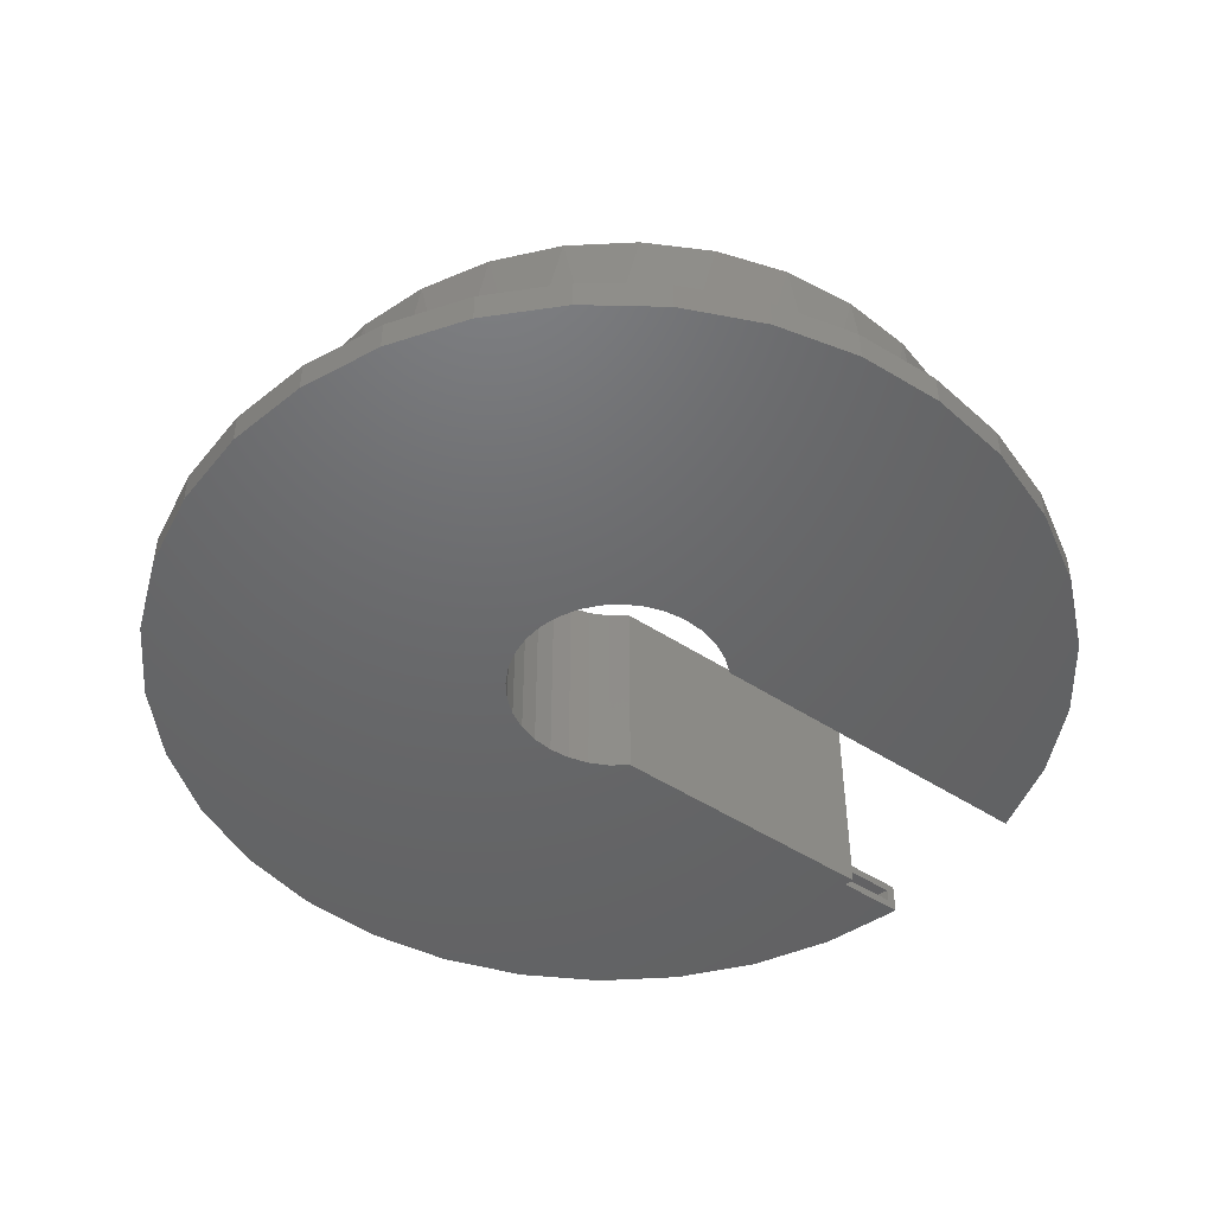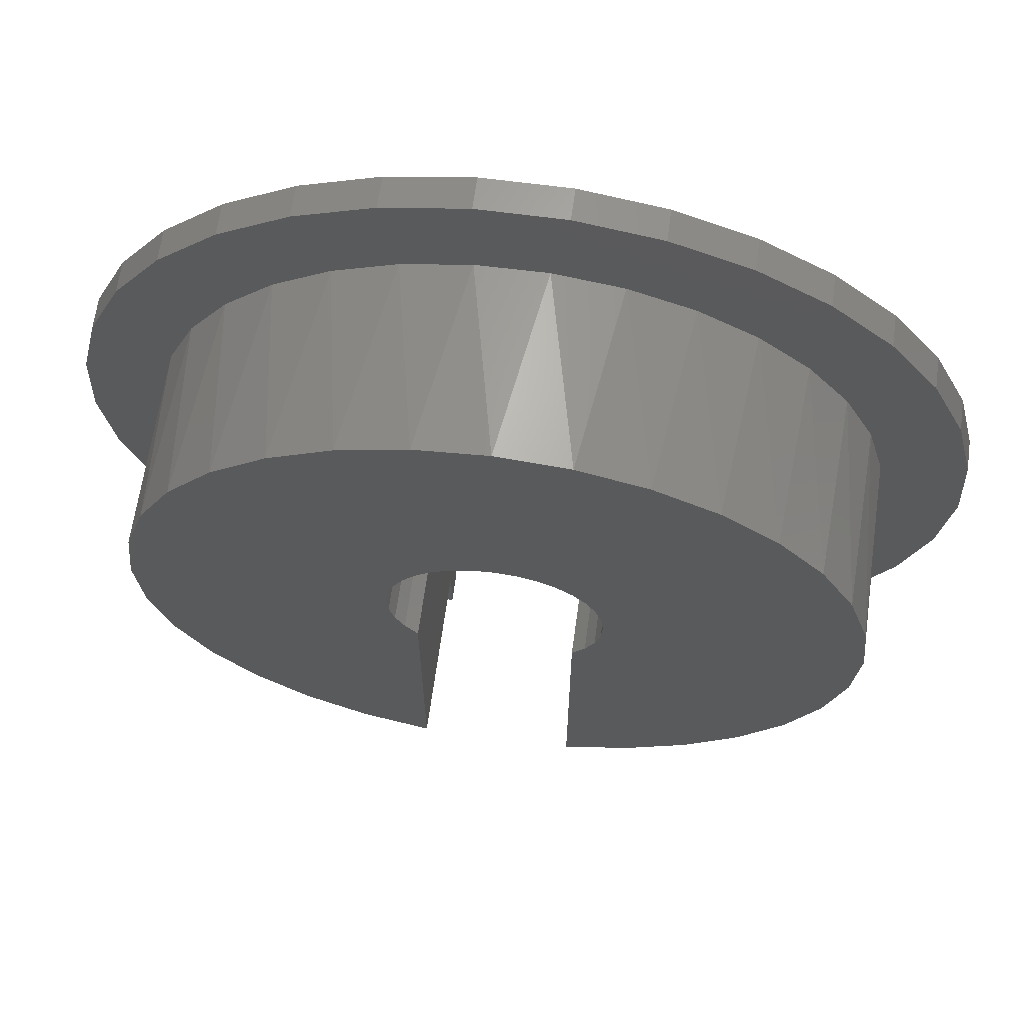
<metadata>
{"format":"stl","ext":"stl","renderer":"f3d","projection":"perspective","resolution":1024,"background":"white","views":[{"elev":-47.4,"azim":-126.6,"up":"+Z"},{"elev":65.4,"azim":7.8,"up":"+Y"}]}
</metadata>
<code>
# stl→obj: 357 verts, 710 faces
v 0.1484 -0.623 0.03125
v 0.1484 -0.623 0.007812
v 0.1484 -0.6069 0.03125
v 0.1484 -0.6069 0.007812
v 0.1484 -0.7423 0.04688
v 0.1484 -0.623 0.04688
v 0.1484 -0.7264 0.03125
v 0.1484 -0.7264 0.007812
v 0.1484 -0.7423 -0.007812
v 0.1484 -0.623 -0.007812
v 0.257 -0.585 0.04688
v 0.2481 -0.589 0.3672
v -0.2573 -0.589 0.3672
v -0.3643 -0.5291 0.3672
v -0.351 -0.5381 0.04688
v -0.4407 -0.4666 0.04688
v -0.4578 -0.4496 0.3672
v -0.5341 -0.3535 0.3672
v -0.5903 -0.2445 0.3672
v -0.5761 -0.2774 0.04688
v -0.6159 -0.1653 0.04688
v -0.6243 -0.1266 0.3672
v -0.6339 -0.04769 0.04688
v -0.6349 -0.004425 0.3672
v -0.6295 0.0712 0.04688
v -0.6216 0.1175 0.3672
v -0.6028 0.1871 0.04688
v -0.5849 0.2346 0.3672
v -0.5548 0.296 0.04688
v -0.5262 0.3423 0.3672
v -0.4872 0.3939 0.04688
v -0.4478 0.4367 0.3672
v -0.4024 0.4774 0.04688
v -0.3526 0.514 0.3672
v -0.3034 0.5434 0.04688
v -0.2442 0.5715 0.3672
v -0.1938 0.5897 0.04688
v -0.1267 0.6068 0.3672
v -0.07747 0.6145 0.04688
v -0.004605 0.6188 0.3672
v 0.04148 0.6171 0.04688
v 0.1175 0.6068 0.3672
v 0.1588 0.5972 0.04688
v 0.235 0.5715 0.3672
v 0.2703 0.5557 0.04688
v 0.3434 0.514 0.3672
v 0.372 0.4939 0.04688
v 0.4386 0.4367 0.3672
v 0.4602 0.4141 0.04688
v 0.517 0.3423 0.3672
v 0.5319 0.3192 0.04688
v 0.5757 0.2346 0.3672
v 0.5845 0.2125 0.04688
v 0.6123 0.1175 0.3672
v 0.6161 0.09779 0.04688
v 0.6257 -0.004425 0.3672
v 0.6256 -0.0208 0.04688
v 0.6151 -0.1266 0.3672
v 0.6127 -0.1391 0.04688
v 0.5811 -0.2445 0.3672
v 0.5777 -0.2528 0.04688
v 0.5248 -0.3535 0.3672
v 0.522 -0.3579 0.04688
v 0.3551 -0.5291 0.3672
v -0.5159 -0.3801 0.04688
v 0.1314 -0.627 0.3672
v 0.1314 -0.627 -0.007812
v -0.1406 -0.627 0.04688
v -0.1406 -0.627 0.3672
v -0.2499 -0.5922 0.04688
v 0.4475 -0.4507 0.04688
v 0.4486 -0.4496 0.3672
v 0.3569 -0.5278 0.04688
v 0.1794 0.08019 0.007812
v 0.1918 0.04375 0.007812
v 0.1505 0.7497 0.007812
v 0.1602 0.1136 0.007812
v 0.2893 -0.6834 0.007812
v 0.1971 0.005605 0.007812
v 0.1951 -0.03285 0.007812
v 0.1858 -0.07023 0.007812
v 0.147 -0.1364 0.007812
v 0.147 -0.6072 0.007812
v -0.2966 -0.6803 0.007812
v -0.1562 -0.7248 0.007812
v -0.1562 -0.1364 0.007812
v -0.1788 -0.1052 0.007812
v -0.195 -0.07023 0.007812
v -0.2043 -0.03285 0.007812
v -0.2064 0.005605 0.007812
v -0.2838 0.7094 0.007812
v -0.4141 0.6408 0.007812
v -0.4257 -0.6093 0.007812
v 0.2912 0.7064 0.007812
v 0.4191 -0.6138 0.007812
v 0.4208 0.6364 0.007812
v 0.003989 0.7649 0.007812
v -0.004605 0.1989 0.007812
v 0.03373 0.1952 0.007812
v 0.07067 0.1843 0.007812
v 0.1049 0.1667 0.007812
v 0.1351 0.1428 0.007812
v -0.1426 0.7513 0.007812
v -0.1443 0.1428 0.007812
v -0.1141 0.1667 0.007812
v -0.07988 0.1843 0.007812
v -0.04294 0.1952 0.007812
v -0.201 0.04375 0.007812
v -0.1886 0.08019 0.007812
v -0.1694 0.1136 0.007812
v 0.1696 -0.1052 0.007812
v 0.5343 0.5426 0.007812
v 0.5328 -0.5203 0.007812
v 0.6273 0.4285 0.007812
v 0.6262 -0.4064 0.007812
v 0.6964 0.2984 0.007812
v 0.6956 -0.2766 0.007812
v 0.7389 0.1574 0.007812
v 0.7385 -0.1357 0.007812
v 0.7531 0.01084 0.007812
v -0.5384 -0.5146 0.007812
v -0.5286 0.5482 0.007812
v -0.6306 -0.3998 0.007812
v -0.6229 0.4351 0.007812
v -0.6986 -0.2692 0.007812
v -0.6933 0.3058 0.007812
v -0.74 -0.1279 0.007812
v -0.7373 0.1652 0.007812
v -0.753 0.01882 0.007812
v -0.6191 0.005474 0.03125
v -0.6109 -0.1125 0.03125
v -0.6306 -0.3998 0.03125
v 0.4998 0.3397 0.03125
v 0.4232 0.4298 0.03125
v 0.4208 0.6364 0.03125
v -0.6044 0.1229 0.03125
v -0.6229 0.4351 0.03125
v -0.753 0.01882 0.03125
v -0.7373 0.1652 0.03125
v -0.74 -0.1279 0.03125
v 0.5328 -0.5203 0.03125
v 0.52 -0.3319 0.03125
v 0.5717 -0.2255 0.03125
v 0.6273 0.4285 0.03125
v 0.6964 0.2984 0.03125
v 0.6956 -0.2766 0.03125
v 0.6262 -0.4064 0.03125
v 0.6098 0.006917 0.03125
v 0.5949 0.1243 0.03125
v 0.5343 0.5426 0.03125
v -0.4572 -0.4275 0.03125
v -0.3691 -0.5065 0.03125
v -0.4257 -0.6093 0.03125
v -0.2675 -0.5671 0.03125
v -0.2966 -0.6803 0.03125
v -0.1562 -0.6072 0.03125
v -0.1562 -0.7248 0.03125
v -0.5804 -0.2268 0.03125
v -0.5285 -0.3331 0.03125
v -0.5384 -0.5146 0.03125
v 0.7531 0.01084 0.03125
v 0.7385 -0.1357 0.03125
v 0.7389 0.1574 0.03125
v 0.5578 0.2366 0.03125
v 0.1124 0.5919 0.03125
v 0.1505 0.7497 0.03125
v 0.2259 0.5583 0.03125
v 0.2912 0.7064 0.03125
v 0.3307 0.5036 0.03125
v -0.4335 0.4288 0.03125
v -0.4141 0.6408 0.03125
v -0.3412 0.5028 0.03125
v -0.2838 0.7094 0.03125
v -0.2364 0.5578 0.03125
v -0.1426 0.7513 0.03125
v -0.1231 0.5916 0.03125
v 0.003989 0.7649 0.03125
v -0.005327 0.6031 0.03125
v -0.5676 0.2353 0.03125
v -0.5286 0.5482 0.03125
v -0.5099 0.3385 0.03125
v -0.6986 -0.2692 0.03125
v -0.6933 0.3058 0.03125
v 0.602 -0.1111 0.03125
v 0.2596 -0.5665 0.03125
v 0.3611 -0.5056 0.03125
v 0.2893 -0.6834 0.03125
v 0.4489 -0.4264 0.03125
v 0.4191 -0.6138 0.03125
v -0.1406 -0.7438 -0.007812
v -0.1406 -0.7438 0.04688
v -0.2812 -0.7035 -0.007812
v -0.2812 -0.7035 0.04688
v -0.4115 -0.6374 -0.007812
v -0.4115 -0.6374 0.04688
v -0.527 -0.5477 -0.007812
v -0.527 -0.5477 0.04688
v -0.6234 -0.4378 -0.007812
v -0.6234 -0.4378 0.04688
v -0.6973 -0.3117 -0.007812
v -0.6973 -0.3117 0.04688
v -0.7459 -0.1738 -0.007812
v -0.7459 -0.1738 0.04688
v -0.7676 -0.0292 -0.007812
v -0.7676 -0.0292 0.04688
v -0.7615 0.1169 -0.007812
v -0.7615 0.1169 0.04688
v -0.7278 0.2591 -0.007812
v -0.7278 0.2591 0.04688
v -0.6678 0.3925 -0.007812
v -0.6678 0.3925 0.04688
v -0.5837 0.512 -0.007812
v -0.5837 0.512 0.04688
v -0.4785 0.6135 -0.007812
v -0.4785 0.6135 0.04688
v -0.3559 0.6932 -0.007812
v -0.3559 0.6932 0.04688
v -0.2205 0.7483 -0.007812
v -0.2205 0.7483 0.04688
v -0.07706 0.7767 -0.007812
v -0.07706 0.7767 0.04688
v 0.06914 0.7774 -0.007812
v 0.06914 0.7774 0.04688
v 0.2128 0.7505 -0.007812
v 0.2128 0.7505 0.04688
v 0.3488 0.6968 -0.007812
v 0.3488 0.6968 0.04688
v 0.4722 0.6184 -0.007812
v 0.4722 0.6184 0.04688
v 0.5785 0.518 -0.007812
v 0.5785 0.518 0.04688
v 0.6639 0.3994 -0.007812
v 0.6639 0.3994 0.04688
v 0.7252 0.2667 -0.007812
v 0.7252 0.2667 0.04688
v 0.7603 0.1247 -0.007812
v 0.7603 0.1247 0.04688
v 0.768 -0.02126 -0.007812
v 0.768 -0.02126 0.04688
v 0.7478 -0.1661 -0.007812
v 0.7478 -0.1661 0.04688
v 0.7006 -0.3044 -0.007812
v 0.7006 -0.3044 0.04688
v 0.628 -0.4313 -0.007812
v 0.628 -0.4313 0.04688
v 0.5328 -0.5422 -0.007812
v 0.5328 -0.5422 0.04688
v 0.4182 -0.6331 -0.007812
v 0.4182 -0.6331 0.04688
v 0.2885 -0.7006 -0.007812
v 0.2885 -0.7006 0.04688
v 0.179 -0.03483 -0.007812
v 0.1817 0.001079 -0.007812
v -0.1909 0.001079 -0.007812
v -0.1882 -0.03483 -0.007812
v -0.1786 -0.06955 -0.007812
v -0.1626 -0.1018 -0.007812
v -0.1406 -0.1303 -0.007812
v 0.1663 0.0711 -0.007812
v 0.1489 0.1026 -0.007812
v 0.1257 0.1302 -0.007812
v 0.09762 0.1527 -0.007812
v 0.06574 0.1695 -0.007812
v 0.1774 0.03684 -0.007812
v 0.03124 0.1798 -0.007812
v -0.004605 0.1833 -0.007812
v -0.04045 0.1798 -0.007812
v -0.07495 0.1695 -0.007812
v -0.1068 0.1527 -0.007812
v -0.1349 0.1302 -0.007812
v -0.1581 0.1026 -0.007812
v -0.1755 0.0711 -0.007812
v -0.1866 0.03684 -0.007812
v 0.1534 -0.1018 -0.007812
v 0.1314 -0.1303 -0.007812
v 0.1694 -0.06955 -0.007812
v 0.1534 -0.1018 0.3672
v 0.1314 -0.1303 0.3672
v 0.1694 -0.06955 0.3672
v 0.1489 0.1026 0.3672
v 0.1663 0.0711 0.3672
v 0.09762 0.1527 0.3672
v 0.06574 0.1695 0.3672
v 0.03124 0.1798 0.3672
v -0.004605 0.1833 0.3672
v -0.1406 -0.1303 0.3672
v -0.1626 -0.1018 0.3672
v -0.1786 -0.06955 0.3672
v -0.1882 -0.03483 0.3672
v -0.1909 0.001079 0.3672
v 0.1774 0.03684 0.3672
v 0.1817 0.001079 0.3672
v -0.1349 0.1302 0.3672
v -0.1068 0.1527 0.3672
v -0.07495 0.1695 0.3672
v -0.04045 0.1798 0.3672
v -0.1866 0.03684 0.3672
v -0.1755 0.0711 0.3672
v -0.1581 0.1026 0.3672
v 0.179 -0.03483 0.3672
v 0.1257 0.1302 0.3672
v 0.147 -0.6072 0.3516
v 0.2584 -0.5671 0.3516
v -0.2358 0.558 0.3516
v -0.3407 0.5031 0.3516
v -0.4331 0.4292 0.3516
v -0.5096 0.3389 0.3516
v -0.5674 0.2357 0.3516
v -0.6043 0.1232 0.3516
v -0.619 0.005811 0.3516
v -0.611 -0.1123 0.3516
v -0.5804 -0.2266 0.3516
v -0.5286 -0.3329 0.3516
v -0.4573 -0.4274 0.3516
v -0.3692 -0.5064 0.3516
v -0.2676 -0.5671 0.3516
v -0.1562 -0.6072 0.3516
v -0.1224 0.5918 0.3516
v -0.004605 0.6031 0.3516
v 0.1132 0.5918 0.3516
v 0.2266 0.558 0.3516
v 0.3315 0.5031 0.3516
v 0.4239 0.4292 0.3516
v 0.5004 0.3389 0.3516
v 0.5582 0.2357 0.3516
v 0.5951 0.1232 0.3516
v 0.6098 0.005811 0.3516
v 0.6018 -0.1123 0.3516
v 0.5712 -0.2266 0.3516
v 0.5194 -0.3329 0.3516
v 0.448 -0.4274 0.3516
v 0.36 -0.5064 0.3516
v -0.1562 -0.1364 0.3516
v 0.147 -0.1364 0.3516
v 0.1696 -0.1052 0.3516
v 0.1858 -0.07023 0.3516
v 0.1794 0.08019 0.3516
v 0.1602 0.1136 0.3516
v 0.1351 0.1428 0.3516
v 0.1049 0.1667 0.3516
v -0.07988 0.1843 0.3516
v -0.04294 0.1952 0.3516
v -0.1141 0.1667 0.3516
v -0.2064 0.005605 0.3516
v -0.2043 -0.03285 0.3516
v -0.195 -0.07023 0.3516
v -0.1788 -0.1052 0.3516
v 0.1971 0.005605 0.3516
v 0.1918 0.04375 0.3516
v 0.07067 0.1843 0.3516
v 0.03373 0.1952 0.3516
v -0.004605 0.1989 0.3516
v -0.1443 0.1428 0.3516
v -0.1694 0.1136 0.3516
v -0.1886 0.08019 0.3516
v -0.201 0.04375 0.3516
v 0.1951 -0.03285 0.3516
f 1 2 3
f 3 2 4
f 5 6 1
f 5 1 7
f 5 7 8
f 5 8 9
f 8 2 9
f 9 2 10
f 6 11 12
f 13 14 15
f 16 15 14
f 14 17 16
f 18 19 20
f 21 20 19
f 19 22 21
f 23 21 22
f 22 24 23
f 25 23 24
f 24 26 25
f 27 25 26
f 26 28 27
f 29 27 28
f 28 30 29
f 31 29 30
f 30 32 31
f 33 31 32
f 32 34 33
f 33 34 35
f 35 34 36
f 35 36 37
f 37 36 38
f 37 38 39
f 39 38 40
f 39 40 41
f 41 40 42
f 41 42 43
f 43 42 44
f 43 44 45
f 45 44 46
f 45 46 47
f 47 46 48
f 47 48 49
f 49 48 50
f 49 50 51
f 51 50 52
f 51 52 53
f 53 52 54
f 53 54 55
f 55 54 56
f 55 56 57
f 57 56 58
f 57 58 59
f 59 58 60
f 59 60 61
f 61 60 62
f 61 62 63
f 64 12 11
f 65 16 17
f 65 17 18
f 65 18 20
f 66 67 10
f 66 10 2
f 66 2 1
f 66 1 6
f 66 6 12
f 68 69 70
f 70 69 13
f 70 13 15
f 63 62 71
f 71 62 72
f 71 72 73
f 73 72 64
f 73 64 11
f 74 75 76
f 76 77 74
f 78 79 80
f 78 80 81
f 4 82 83
f 84 85 86
f 84 86 87
f 84 87 88
f 84 88 89
f 84 89 90
f 84 90 91
f 84 91 92
f 84 92 93
f 94 76 75
f 94 75 79
f 94 79 78
f 94 78 95
f 94 95 96
f 97 98 99
f 97 99 100
f 97 100 101
f 97 101 102
f 97 102 77
f 97 77 76
f 103 104 105
f 103 105 106
f 103 106 107
f 103 107 98
f 103 98 97
f 91 90 108
f 91 108 109
f 91 109 110
f 91 110 104
f 91 104 103
f 111 82 4
f 111 4 2
f 111 2 8
f 111 8 78
f 111 78 81
f 96 95 112
f 112 95 113
f 112 113 114
f 114 113 115
f 114 115 116
f 116 115 117
f 116 117 118
f 118 117 119
f 118 119 120
f 93 92 121
f 121 92 122
f 121 122 123
f 123 122 124
f 123 124 125
f 125 124 126
f 125 126 127
f 127 126 128
f 127 128 129
f 130 131 132
f 133 134 135
f 136 130 137
f 138 139 140
f 141 142 143
f 144 145 146
f 144 146 147
f 144 147 148
f 144 148 149
f 144 149 150
f 151 152 153
f 153 152 154
f 153 154 155
f 155 154 156
f 155 156 157
f 131 158 132
f 132 158 159
f 132 159 160
f 160 159 151
f 160 151 153
f 161 162 163
f 163 162 146
f 163 146 145
f 149 164 150
f 150 164 133
f 150 133 135
f 165 166 167
f 167 166 168
f 167 168 169
f 169 168 135
f 169 135 134
f 170 171 172
f 172 171 173
f 172 173 174
f 174 173 175
f 174 175 176
f 176 175 177
f 176 177 178
f 178 177 166
f 178 166 165
f 136 137 179
f 179 137 180
f 179 180 181
f 181 180 171
f 181 171 170
f 130 132 137
f 137 132 182
f 137 182 183
f 183 182 140
f 183 140 139
f 148 147 184
f 184 147 141
f 184 141 143
f 185 186 187
f 187 186 188
f 187 188 189
f 189 188 142
f 189 142 141
f 3 185 1
f 1 185 187
f 1 187 7
f 97 175 103
f 103 175 173
f 103 173 91
f 91 173 171
f 91 171 92
f 92 171 180
f 92 180 122
f 122 180 137
f 122 137 124
f 124 137 183
f 124 183 126
f 126 183 139
f 126 139 128
f 128 139 138
f 128 138 129
f 129 138 140
f 129 140 127
f 127 140 182
f 127 182 125
f 125 182 132
f 125 132 123
f 123 132 160
f 123 160 121
f 121 160 153
f 121 153 93
f 93 153 155
f 93 155 84
f 84 155 157
f 84 157 85
f 175 97 177
f 177 97 76
f 177 76 166
f 166 76 94
f 166 94 168
f 168 94 96
f 168 96 135
f 135 96 112
f 135 112 150
f 150 112 114
f 150 114 144
f 144 114 116
f 144 116 145
f 145 116 118
f 145 118 163
f 163 118 120
f 163 120 161
f 161 120 119
f 161 119 162
f 162 119 117
f 162 117 146
f 146 117 115
f 146 115 147
f 147 115 113
f 147 113 141
f 141 113 95
f 141 95 189
f 189 95 78
f 189 78 187
f 187 78 8
f 187 8 7
f 190 191 192
f 192 191 193
f 192 193 194
f 194 193 195
f 194 195 196
f 196 195 197
f 196 197 198
f 198 197 199
f 198 199 200
f 200 199 201
f 200 201 202
f 202 201 203
f 202 203 204
f 204 203 205
f 204 205 206
f 206 205 207
f 206 207 208
f 208 207 209
f 208 209 210
f 210 209 211
f 210 211 212
f 212 211 213
f 212 213 214
f 214 213 215
f 214 215 216
f 216 215 217
f 216 217 218
f 218 217 219
f 218 219 220
f 220 219 221
f 220 221 222
f 222 221 223
f 222 223 224
f 224 223 225
f 224 225 226
f 226 225 227
f 226 227 228
f 228 227 229
f 228 229 230
f 230 229 231
f 230 231 232
f 232 231 233
f 232 233 234
f 234 233 235
f 234 235 236
f 236 235 237
f 236 237 238
f 238 237 239
f 238 239 240
f 240 239 241
f 240 241 242
f 242 241 243
f 242 243 244
f 244 243 245
f 244 245 246
f 246 245 247
f 246 247 248
f 248 247 249
f 248 249 250
f 250 249 251
f 250 251 9
f 9 251 5
f 252 253 250
f 192 194 216
f 192 216 218
f 192 218 254
f 192 254 255
f 192 255 256
f 192 256 257
f 192 257 258
f 192 258 190
f 222 259 260
f 222 260 261
f 222 261 262
f 222 262 263
f 224 226 250
f 224 250 253
f 224 253 264
f 224 264 259
f 224 259 222
f 220 222 263
f 220 263 265
f 220 265 266
f 220 266 267
f 220 267 268
f 220 268 269
f 220 269 218
f 218 269 270
f 218 270 271
f 218 271 272
f 218 272 273
f 218 273 254
f 238 240 236
f 236 240 242
f 236 242 234
f 234 242 244
f 234 244 232
f 232 244 246
f 232 246 230
f 230 246 248
f 230 248 228
f 228 248 250
f 228 250 226
f 198 214 196
f 196 214 216
f 196 216 194
f 214 198 212
f 212 198 200
f 212 200 210
f 210 200 202
f 210 202 208
f 208 202 204
f 208 204 206
f 9 10 274
f 274 10 67
f 274 67 275
f 252 250 276
f 276 250 9
f 276 9 274
f 231 53 55
f 61 63 247
f 233 231 55
f 233 55 57
f 233 57 245
f 211 209 203
f 211 203 201
f 211 201 23
f 211 23 25
f 211 25 27
f 211 27 213
f 191 68 193
f 193 68 70
f 193 70 195
f 195 70 15
f 195 15 16
f 195 16 197
f 197 16 65
f 197 65 199
f 199 65 20
f 199 20 21
f 23 201 21
f 21 201 199
f 233 245 235
f 235 245 243
f 235 243 237
f 237 243 241
f 237 241 239
f 53 231 51
f 51 231 229
f 51 229 49
f 49 229 47
f 47 229 227
f 47 227 45
f 45 227 225
f 45 225 43
f 43 225 41
f 41 225 223
f 41 223 39
f 39 223 221
f 39 221 37
f 37 221 219
f 37 219 35
f 35 219 217
f 35 217 33
f 33 217 31
f 31 217 215
f 31 215 29
f 29 215 213
f 29 213 27
f 207 205 209
f 209 205 203
f 61 247 59
f 59 247 245
f 59 245 57
f 247 63 249
f 249 63 71
f 249 71 251
f 251 71 73
f 251 73 11
f 11 6 251
f 251 6 5
f 66 277 278
f 66 279 277
f 280 281 42
f 282 40 283
f 284 283 40
f 284 40 285
f 13 69 286
f 13 286 287
f 13 287 288
f 13 288 289
f 13 289 290
f 13 290 36
f 13 36 34
f 13 34 14
f 44 42 281
f 44 281 291
f 44 291 292
f 44 292 12
f 44 12 64
f 44 64 46
f 38 293 294
f 38 294 295
f 38 295 296
f 38 296 285
f 38 285 40
f 36 290 297
f 36 297 298
f 36 298 299
f 36 299 293
f 36 293 38
f 12 292 300
f 12 300 279
f 12 279 66
f 14 34 17
f 17 34 32
f 17 32 18
f 18 32 30
f 18 30 19
f 19 30 28
f 19 28 22
f 22 28 26
f 22 26 24
f 40 282 42
f 42 282 301
f 42 301 280
f 46 64 48
f 48 64 72
f 48 72 50
f 50 72 62
f 50 62 52
f 52 62 60
f 52 60 54
f 54 60 58
f 54 58 56
f 190 258 191
f 191 258 68
f 258 286 68
f 68 286 69
f 266 296 267
f 267 296 295
f 267 295 268
f 268 295 294
f 268 294 269
f 269 294 293
f 269 293 270
f 270 293 299
f 270 299 271
f 271 299 298
f 271 298 272
f 272 298 297
f 272 297 273
f 273 297 290
f 273 290 254
f 254 290 289
f 254 289 255
f 255 289 288
f 255 288 256
f 256 288 287
f 256 287 257
f 257 287 286
f 257 286 258
f 296 266 285
f 285 266 265
f 285 265 284
f 284 265 263
f 284 263 283
f 283 263 262
f 283 262 282
f 282 262 261
f 282 261 301
f 301 261 260
f 301 260 280
f 280 260 259
f 280 259 281
f 281 259 264
f 281 264 291
f 291 264 253
f 291 253 292
f 292 253 252
f 292 252 300
f 300 252 276
f 300 276 279
f 279 276 274
f 279 274 277
f 277 274 275
f 277 275 278
f 66 278 67
f 67 278 275
f 302 303 185
f 302 185 3
f 302 3 4
f 302 4 83
f 176 304 174
f 174 304 305
f 174 305 172
f 172 305 306
f 172 306 170
f 170 306 307
f 170 307 181
f 181 307 308
f 181 308 179
f 179 308 309
f 179 309 136
f 136 309 310
f 136 310 130
f 130 310 311
f 130 311 131
f 131 311 312
f 131 312 158
f 158 312 313
f 158 313 159
f 159 313 314
f 159 314 151
f 151 314 315
f 151 315 152
f 152 315 316
f 152 316 154
f 154 316 317
f 154 317 156
f 304 176 318
f 318 176 178
f 318 178 319
f 319 178 165
f 319 165 320
f 320 165 167
f 320 167 321
f 321 167 169
f 321 169 322
f 322 169 134
f 322 134 323
f 323 134 133
f 323 133 324
f 324 133 164
f 324 164 325
f 325 164 149
f 325 149 326
f 326 149 148
f 326 148 327
f 327 148 184
f 327 184 328
f 328 184 143
f 328 143 329
f 329 143 142
f 329 142 330
f 330 142 188
f 330 188 331
f 331 188 186
f 331 186 332
f 332 186 185
f 332 185 303
f 156 317 333
f 156 333 86
f 156 86 85
f 156 85 157
f 334 335 302
f 335 336 302
f 320 337 338
f 320 338 339
f 340 320 339
f 341 318 342
f 341 343 318
f 316 315 305
f 316 305 304
f 316 304 344
f 316 344 345
f 316 345 346
f 316 346 347
f 316 347 333
f 316 333 317
f 321 322 332
f 321 332 303
f 321 303 348
f 321 348 349
f 321 349 337
f 321 337 320
f 319 320 340
f 319 340 350
f 319 350 351
f 319 351 352
f 319 352 342
f 319 342 318
f 304 318 343
f 304 343 353
f 304 353 354
f 304 354 355
f 304 355 356
f 304 356 344
f 303 302 336
f 303 336 357
f 303 357 348
f 310 309 311
f 311 309 308
f 311 308 312
f 312 308 307
f 312 307 313
f 313 307 306
f 313 306 314
f 314 306 305
f 314 305 315
f 327 328 326
f 326 328 329
f 326 329 325
f 325 329 330
f 325 330 324
f 324 330 331
f 324 331 323
f 323 331 332
f 323 332 322
f 302 83 334
f 334 83 82
f 86 333 87
f 87 333 347
f 87 347 88
f 88 347 346
f 88 346 89
f 89 346 345
f 89 345 90
f 90 345 344
f 90 344 108
f 108 344 356
f 108 356 109
f 109 356 355
f 109 355 110
f 110 355 354
f 110 354 104
f 104 354 353
f 104 353 105
f 105 353 343
f 105 343 106
f 106 343 341
f 106 341 107
f 107 341 342
f 107 342 98
f 98 342 352
f 98 352 99
f 99 352 351
f 99 351 100
f 100 351 350
f 100 350 101
f 101 350 340
f 101 340 102
f 102 340 339
f 102 339 77
f 77 339 338
f 77 338 74
f 74 338 337
f 74 337 75
f 75 337 349
f 75 349 79
f 79 349 348
f 79 348 80
f 80 348 357
f 80 357 81
f 81 357 336
f 81 336 111
f 111 336 335
f 111 335 82
f 82 335 334

</code>
